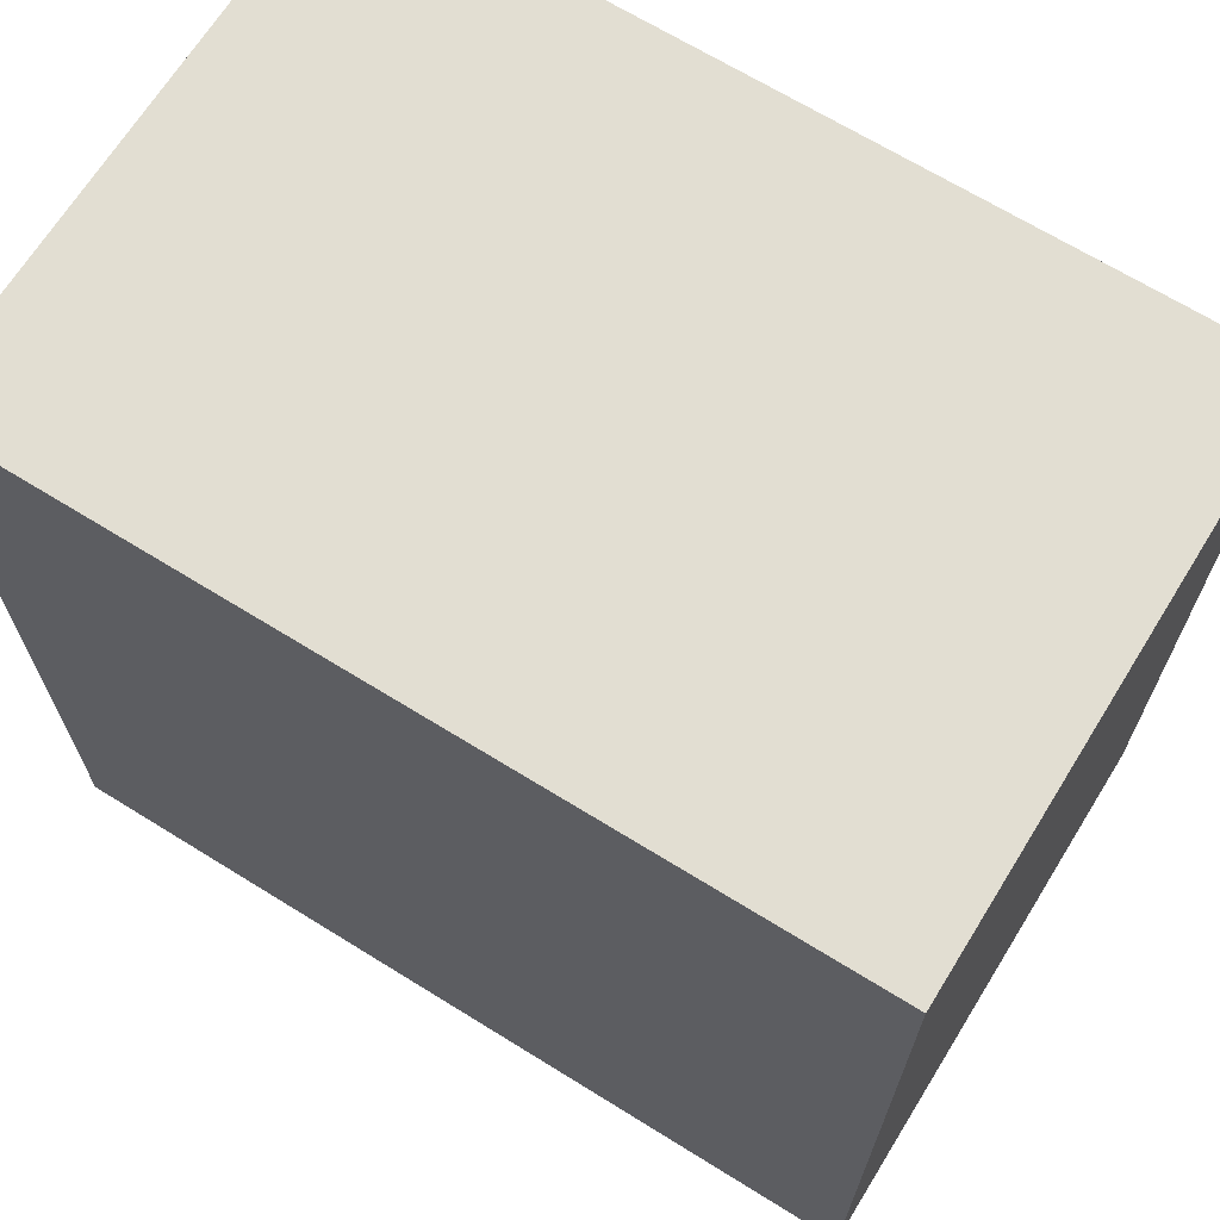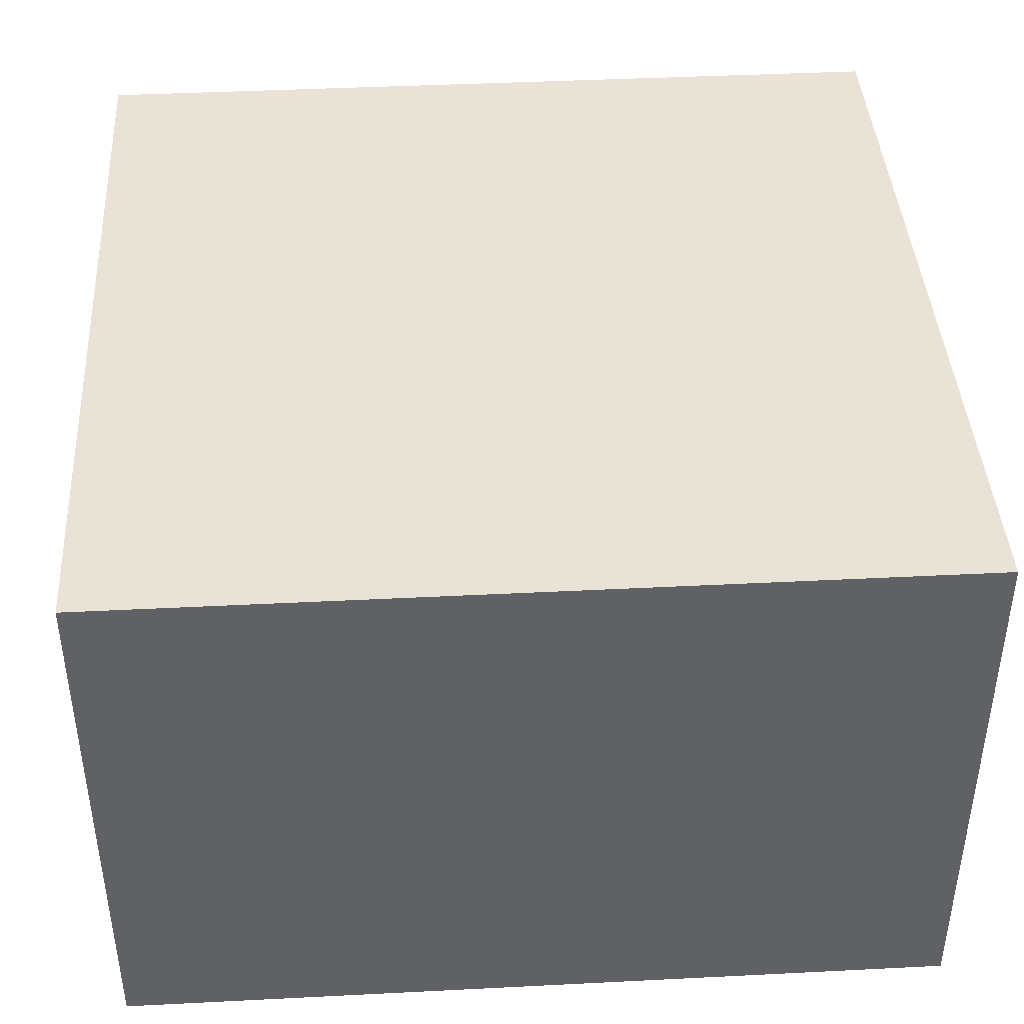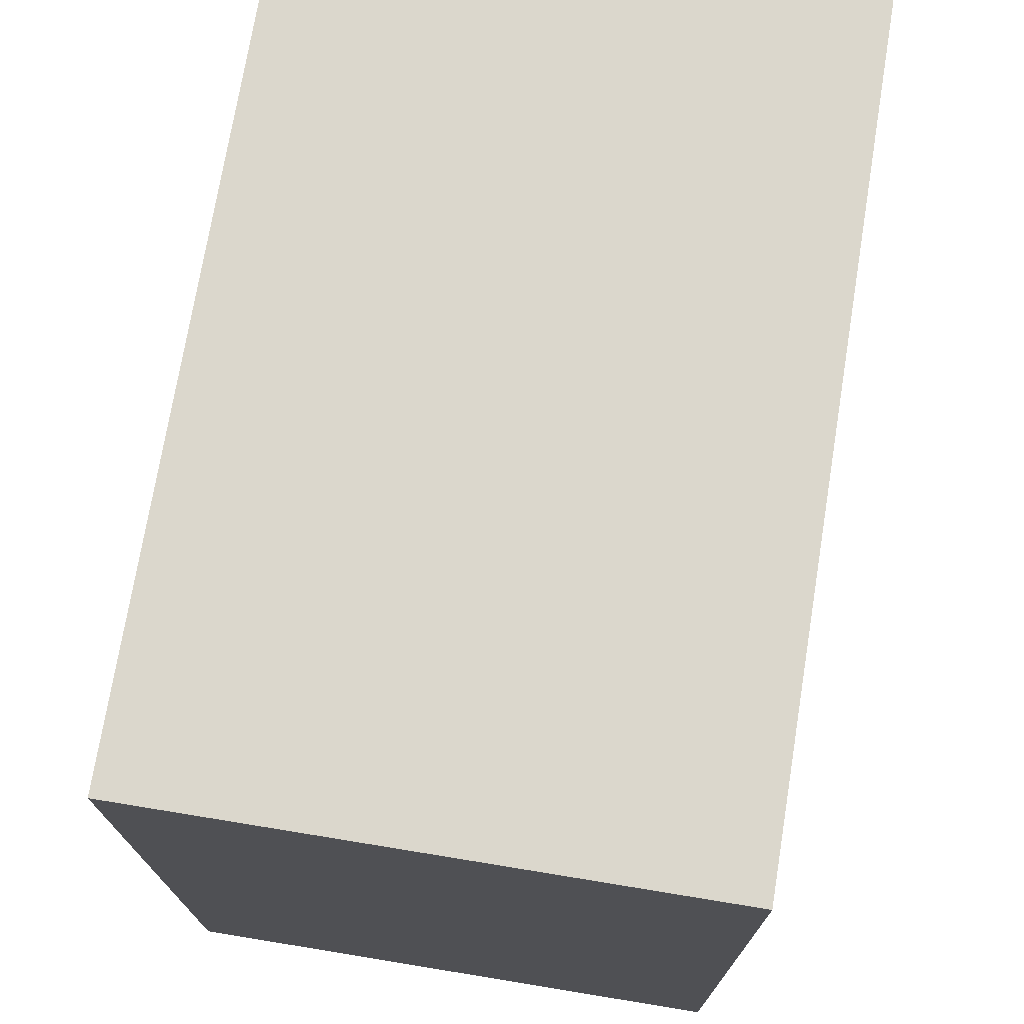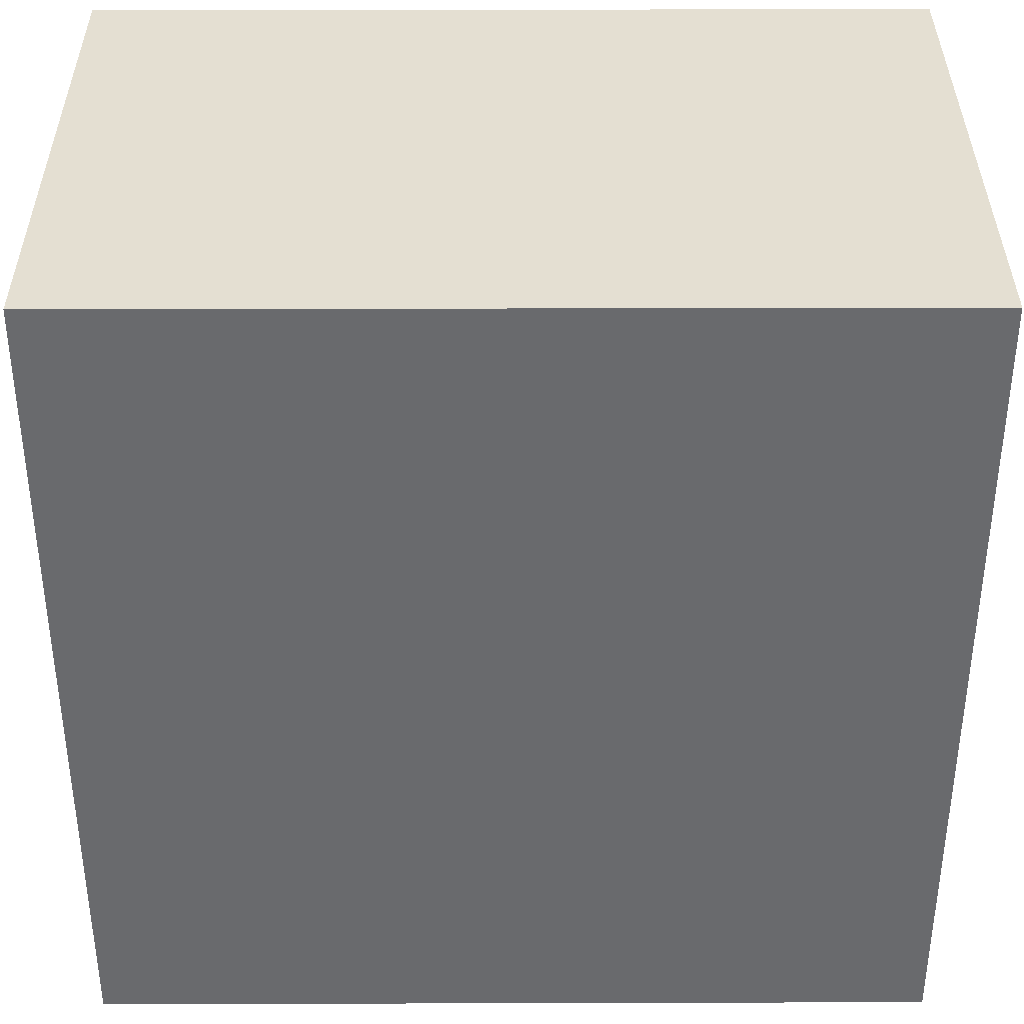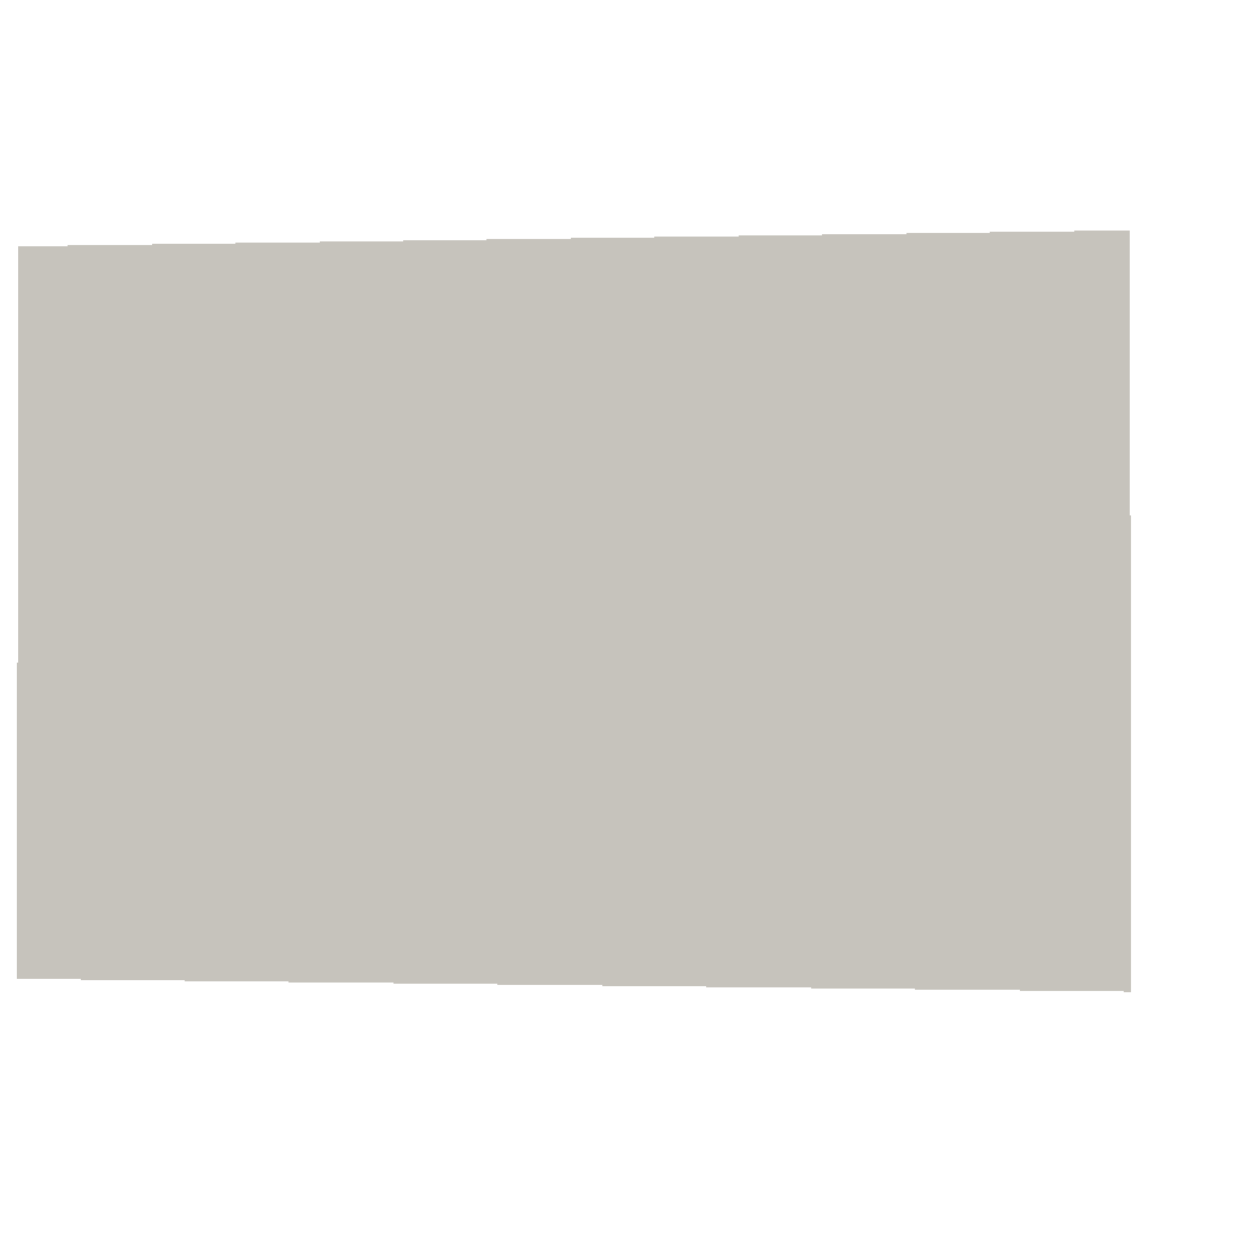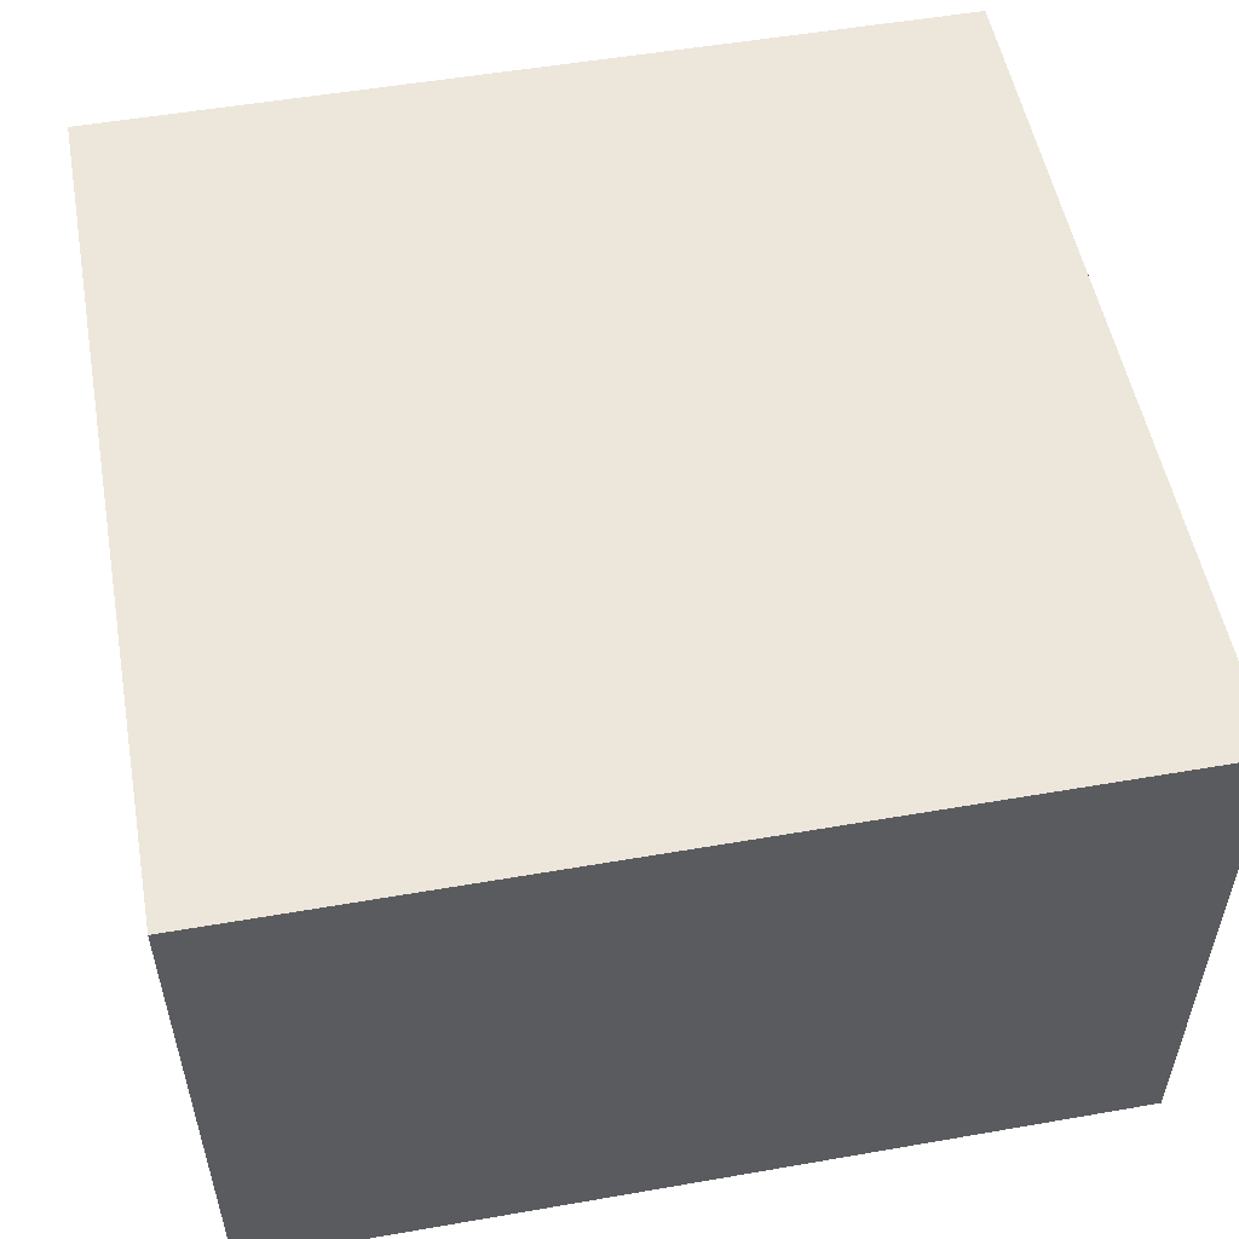
<metadata>
{"format":"obj","ext":"obj","renderer":"f3d","projection":"perspective","resolution":1024,"background":"white","views":[{"elev":67.9,"azim":31.8,"up":"+Z"},{"elev":41.7,"azim":-93.5,"up":"+Y"},{"elev":73.2,"azim":-80.7,"up":"+Z"},{"elev":36.9,"azim":179.8,"up":"+Z"},{"elev":-0.7,"azim":5.6,"up":"+Y"},{"elev":53.3,"azim":-100.5,"up":"+Y"}]}
</metadata>
<code>
g pb_Mesh65490
v 15 0 -3
v 12 0 -3
v 15 2 -3
v 12 2 -3
v 12 0 -3
v 12 0 -6
v 12 2 -3
v 12 2 -6
v 12 0 -6
v 15 0 -6
v 12 2 -6
v 15 2 -6
v 15 0 -6
v 15 0 -3
v 15 2 -6
v 15 2 -3
v 15 0 -6
v 12 0 -6
v 15 0 -3
v 12 0 -3
v 15 2 -3
v 12 2 -3
v 15 2 -6
v 12 2 -6
g pb_Mesh65490_0
f 3 2 1
f 3 4 2
f 7 6 5
f 7 8 6
f 11 10 9
f 11 12 10
f 15 14 13
f 15 16 14
f 19 18 17
f 19 20 18
g pb_Mesh65490_1
f 23 22 21
f 23 24 22

</code>
